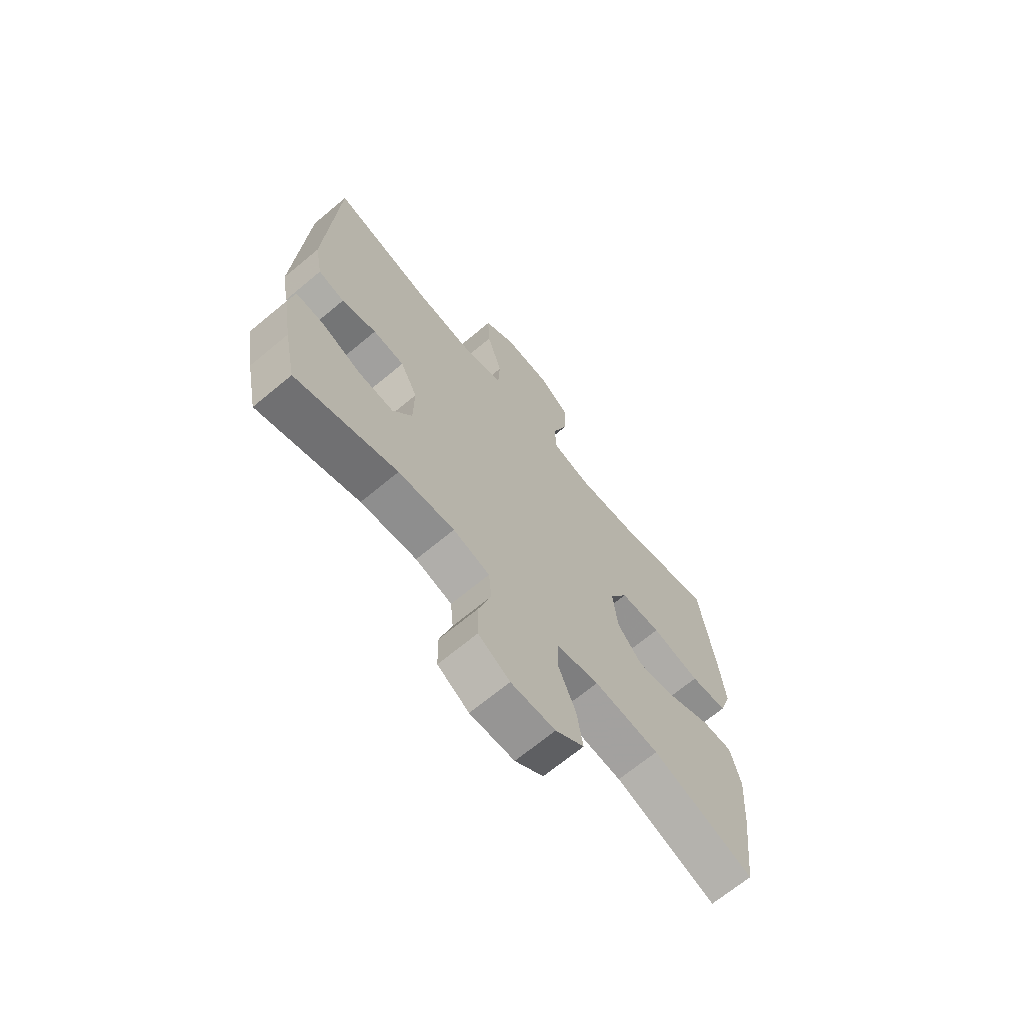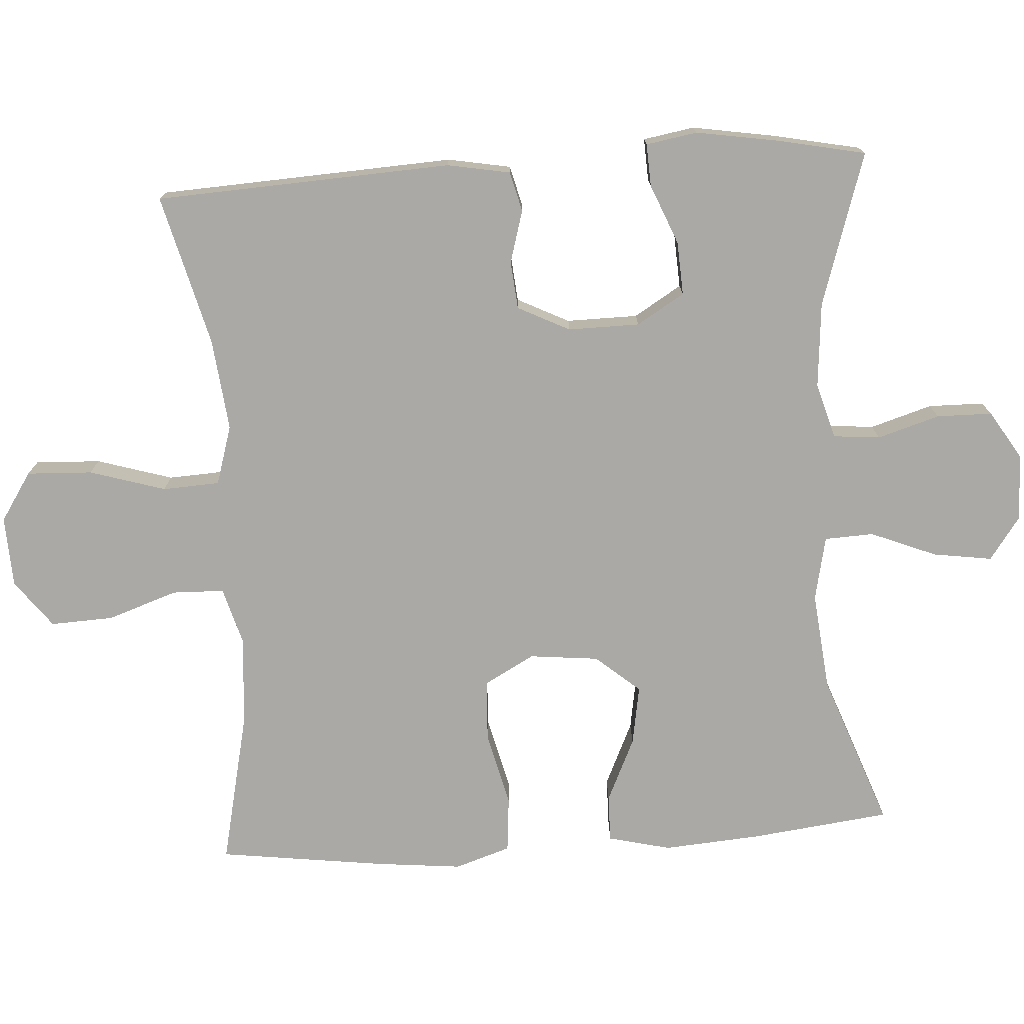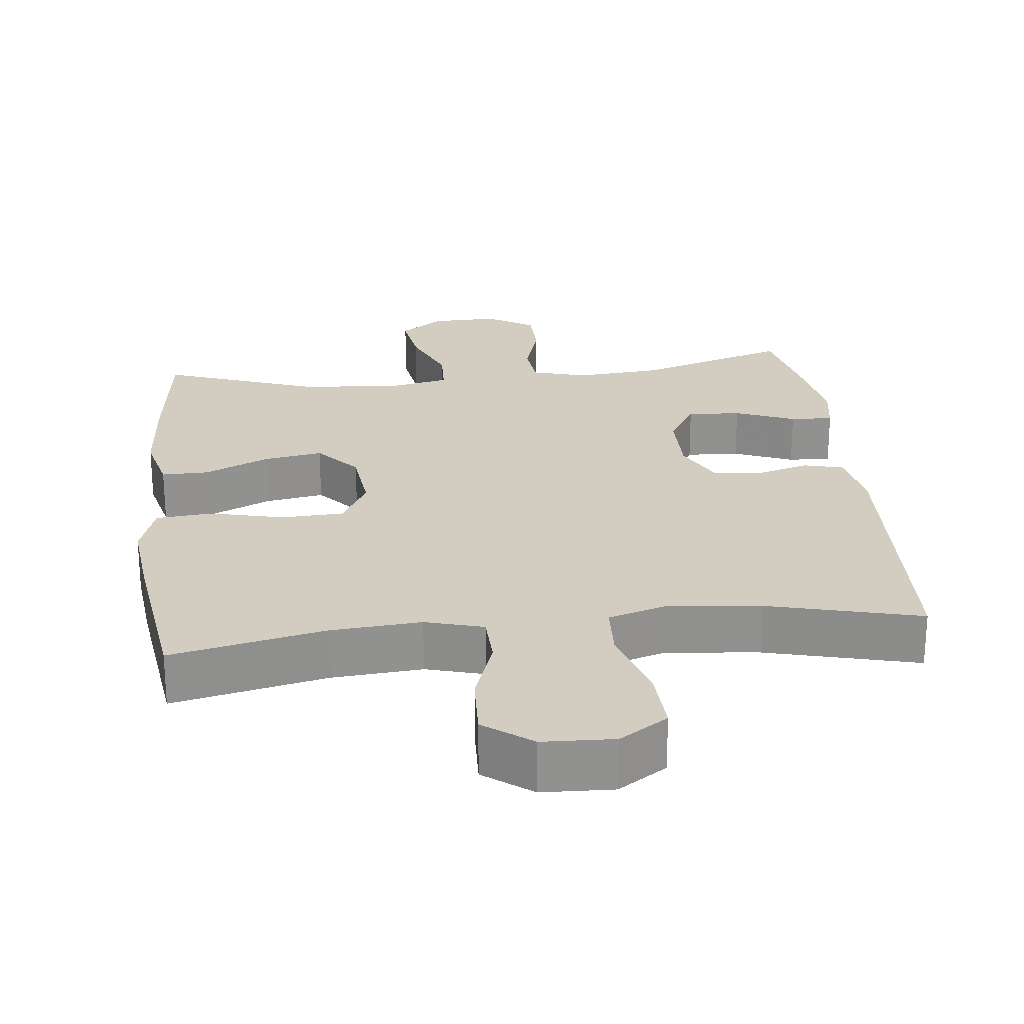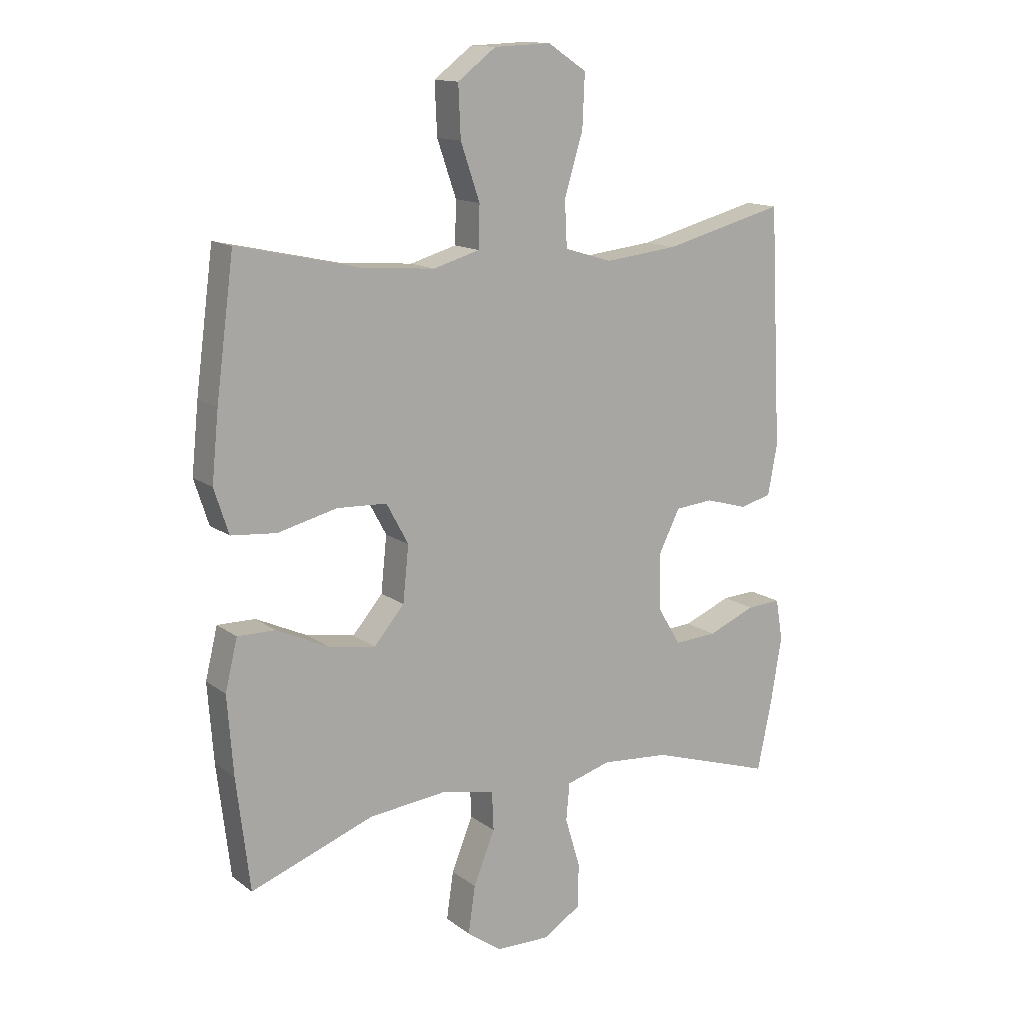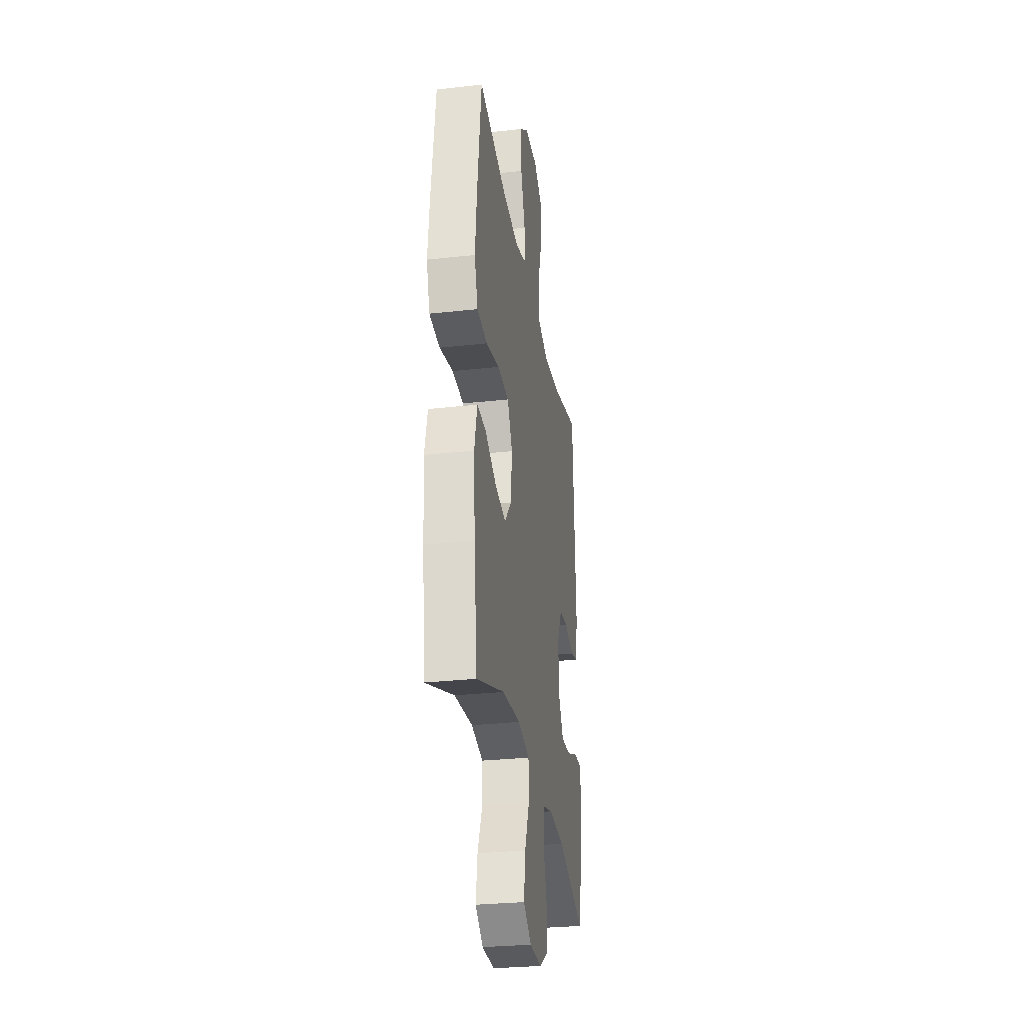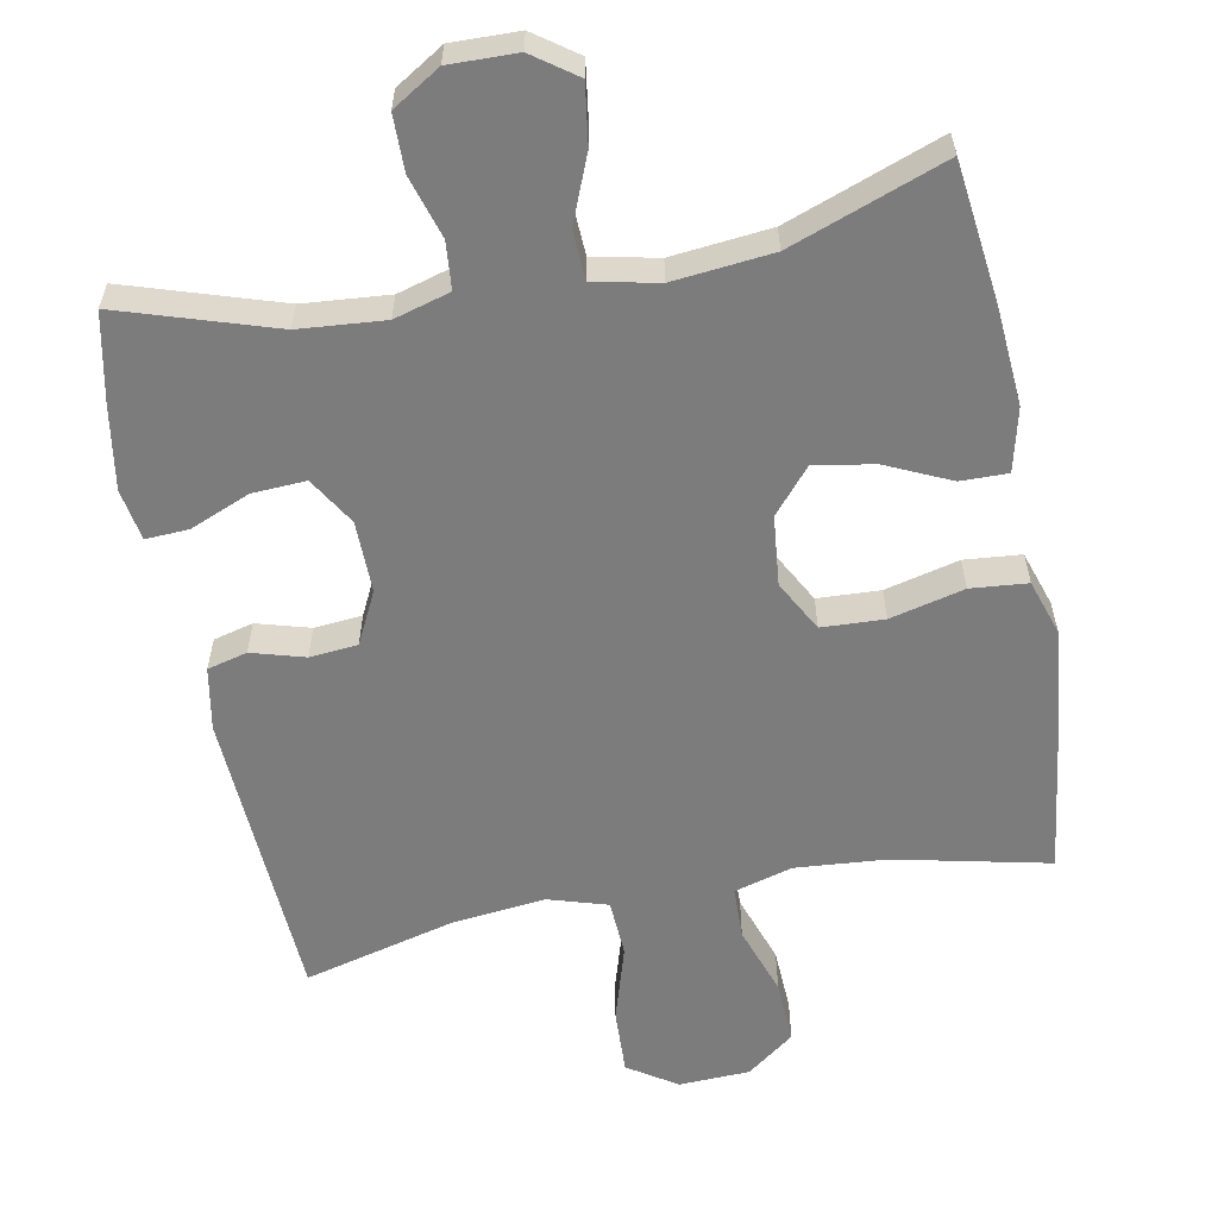
<metadata>
{"format":"obj","ext":"obj","renderer":"f3d","projection":"perspective","resolution":1024,"background":"white","views":[{"elev":-68.4,"azim":129.8,"up":"+Z"},{"elev":-75.3,"azim":93.7,"up":"+Y"},{"elev":24.4,"azim":-6.4,"up":"+Y"},{"elev":13.9,"azim":-32.6,"up":"+Z"},{"elev":-29.4,"azim":-80.7,"up":"+Z"},{"elev":-58.8,"azim":-169.1,"up":"+Y"}]}
</metadata>
<code>
v 0.5 0.07 -0.5
v 0.288 0.07 -0.432
v 0.17 0.07 -0.422
v 0.093 0.07 -0.444
v 0.087 0.07 -0.509
v 0.113 0.07 -0.595
v 0.112 0.07 -0.672
v 0.046 0.07 -0.713
v -0.047 0.07 -0.711
v -0.107 0.07 -0.668
v -0.095 0.07 -0.586
v -0.058 0.07 -0.495
v -0.061 0.07 -0.427
v -0.15 0.07 -0.408
v -0.287 0.07 -0.422
v -0.5 0.07 -0.5
v -0.523 0.07 -0.307
v -0.533 0.07 -0.172
v -0.512 0.07 -0.085
v -0.447 0.07 -0.086
v -0.358 0.07 -0.127
v -0.276 0.07 -0.141
v -0.224 0.07 -0.08
v -0.214 0.07 0.016
v -0.252 0.07 0.086
v -0.338 0.07 0.09
v -0.44 0.07 0.065
v -0.518 0.07 0.072
v -0.543 0.07 0.149
v -0.531 0.07 0.267
v -0.5 0.07 0.5
v -0.288 0.07 0.453
v -0.163 0.07 0.443
v -0.083 0.07 0.466
v -0.081 0.07 0.538
v -0.114 0.07 0.634
v -0.118 0.07 0.722
v -0.052 0.07 0.772
v 0.046 0.07 0.776
v 0.113 0.07 0.732
v 0.109 0.07 0.641
v 0.077 0.07 0.536
v 0.081 0.07 0.457
v 0.163 0.07 0.432
v 0.29 0.07 0.446
v 0.5 0.07 0.5
v 0.521 0.07 0.089
v 0.505 0.07 0.002
v 0.45 0.07 -0.012
v 0.377 0.07 0.009
v 0.311 0.07 0.003
v 0.275 0.07 -0.069
v 0.276 0.07 -0.168
v 0.316 0.07 -0.234
v 0.39 0.07 -0.23
v 0.473 0.07 -0.196
v 0.532 0.07 -0.193
v 0.544 0.07 -0.264
v 0.525 0.07 -0.379
v 0.5 0 -0.5
v 0.288 0 -0.432
v 0.17 0 -0.422
v 0.093 0 -0.444
v 0.087 0 -0.509
v 0.113 0 -0.595
v 0.112 0 -0.672
v 0.046 0 -0.713
v -0.047 0 -0.711
v -0.107 0 -0.668
v -0.095 0 -0.586
v -0.058 0 -0.495
v -0.061 0 -0.427
v -0.15 0 -0.408
v -0.287 0 -0.422
v -0.5 0 -0.5
v -0.523 0 -0.307
v -0.533 0 -0.172
v -0.512 0 -0.085
v -0.447 0 -0.086
v -0.358 0 -0.127
v -0.276 0 -0.141
v -0.224 0 -0.08
v -0.214 0 0.016
v -0.252 0 0.086
v -0.338 0 0.09
v -0.44 0 0.065
v -0.518 0 0.072
v -0.543 0 0.149
v -0.531 0 0.267
v -0.5 0 0.5
v -0.288 0 0.453
v -0.163 0 0.443
v -0.083 0 0.466
v -0.081 0 0.538
v -0.114 0 0.634
v -0.118 0 0.722
v -0.052 0 0.772
v 0.046 0 0.776
v 0.113 0 0.732
v 0.109 0 0.641
v 0.077 0 0.536
v 0.081 0 0.457
v 0.163 0 0.432
v 0.29 0 0.446
v 0.5 0 0.5
v 0.521 0 0.089
v 0.505 0 0.002
v 0.45 0 -0.012
v 0.377 0 0.009
v 0.311 0 0.003
v 0.275 0 -0.069
v 0.276 0 -0.168
v 0.316 0 -0.234
v 0.39 0 -0.23
v 0.473 0 -0.196
v 0.532 0 -0.193
v 0.544 0 -0.264
v 0.525 0 -0.379
f 58 59 1 2
f 55 56 57 58
f 54 55 58 2
f 53 54 2 3
f 52 53 3 4
f 47 48 49 50
f 45 46 47 50
f 44 45 50 51
f 43 44 51 52
f 39 40 41 42
f 39 42 43
f 38 39 43
f 35 36 37 38
f 34 35 38 43
f 33 34 43 52
f 29 30 31 32
f 26 27 28 29
f 25 26 29 32
f 24 25 32 33
f 18 19 20 21
f 18 21 22
f 15 16 17 18
f 14 15 18 22
f 13 14 22 23
f 9 10 11 12
f 9 12 13
f 8 9 13
f 5 6 7 8
f 4 5 8 13
f 23 24 33 52
f 4 13 23 52
f 61 60 118 117
f 117 116 115 114
f 61 117 114 113
f 62 61 113 112
f 63 62 112 111
f 109 108 107 106
f 109 106 105 104
f 110 109 104 103
f 111 110 103 102
f 101 100 99 98
f 102 101 98
f 102 98 97
f 97 96 95 94
f 102 97 94 93
f 111 102 93 92
f 91 90 89 88
f 88 87 86 85
f 91 88 85 84
f 92 91 84 83
f 80 79 78 77
f 81 80 77
f 77 76 75 74
f 81 77 74 73
f 82 81 73 72
f 71 70 69 68
f 72 71 68
f 72 68 67
f 67 66 65 64
f 72 67 64 63
f 111 92 83 82
f 111 82 72 63
f 1 60 61 2
f 2 61 62 3
f 3 62 63 4
f 4 63 64 5
f 5 64 65 6
f 6 65 66 7
f 7 66 67 8
f 8 67 68 9
f 9 68 69 10
f 10 69 70 11
f 11 70 71 12
f 12 71 72 13
f 13 72 73 14
f 14 73 74 15
f 15 74 75 16
f 16 75 76 17
f 17 76 77 18
f 18 77 78 19
f 19 78 79 20
f 20 79 80 21
f 21 80 81 22
f 22 81 82 23
f 23 82 83 24
f 24 83 84 25
f 25 84 85 26
f 26 85 86 27
f 27 86 87 28
f 28 87 88 29
f 29 88 89 30
f 30 89 90 31
f 31 90 91 32
f 32 91 92 33
f 33 92 93 34
f 34 93 94 35
f 35 94 95 36
f 36 95 96 37
f 37 96 97 38
f 38 97 98 39
f 39 98 99 40
f 40 99 100 41
f 41 100 101 42
f 42 101 102 43
f 43 102 103 44
f 44 103 104 45
f 45 104 105 46
f 46 105 106 47
f 47 106 107 48
f 48 107 108 49
f 49 108 109 50
f 50 109 110 51
f 51 110 111 52
f 52 111 112 53
f 53 112 113 54
f 54 113 114 55
f 55 114 115 56
f 56 115 116 57
f 57 116 117 58
f 58 117 118 59
f 59 118 60 1

</code>
